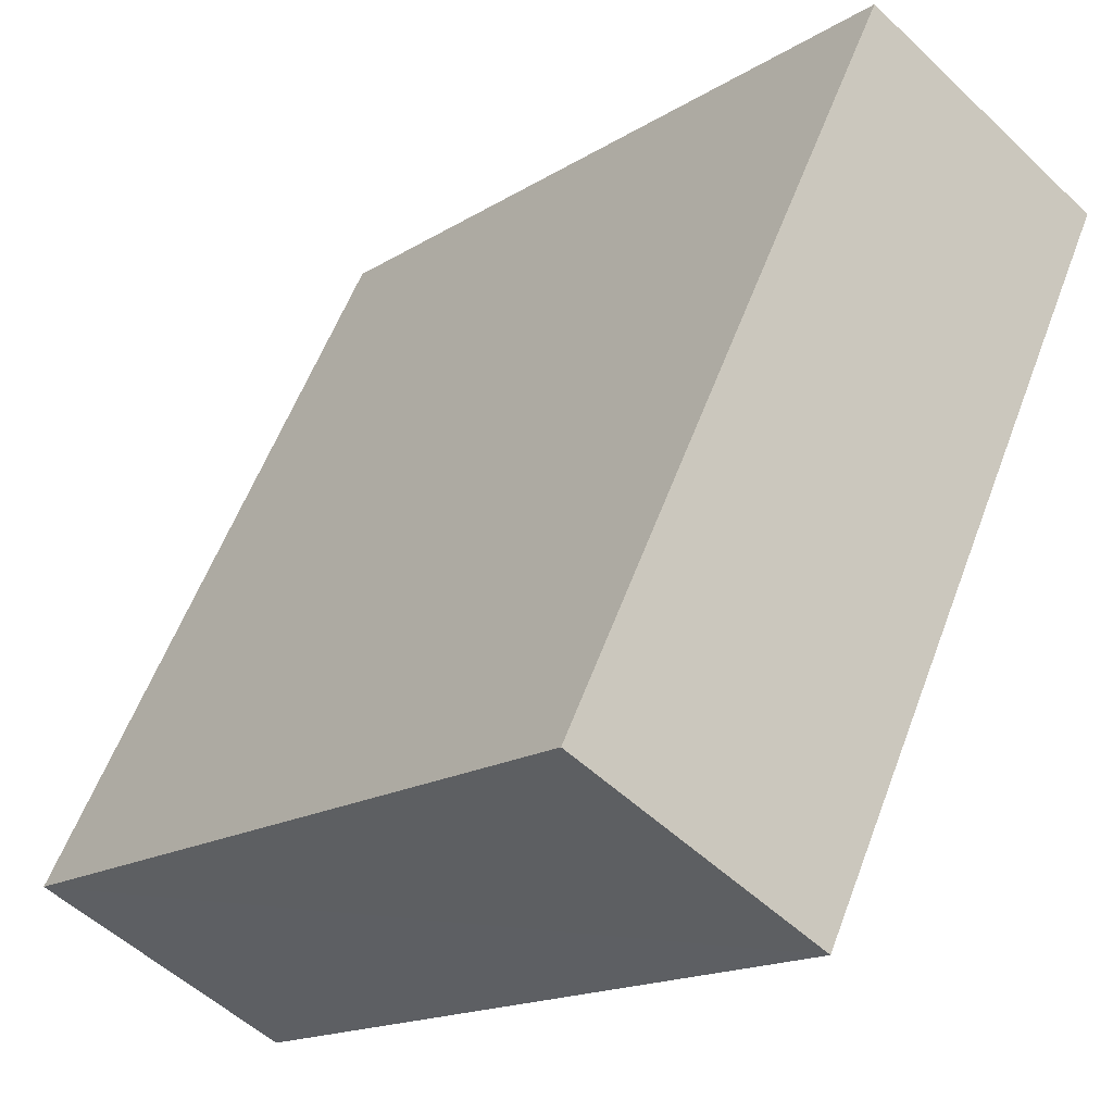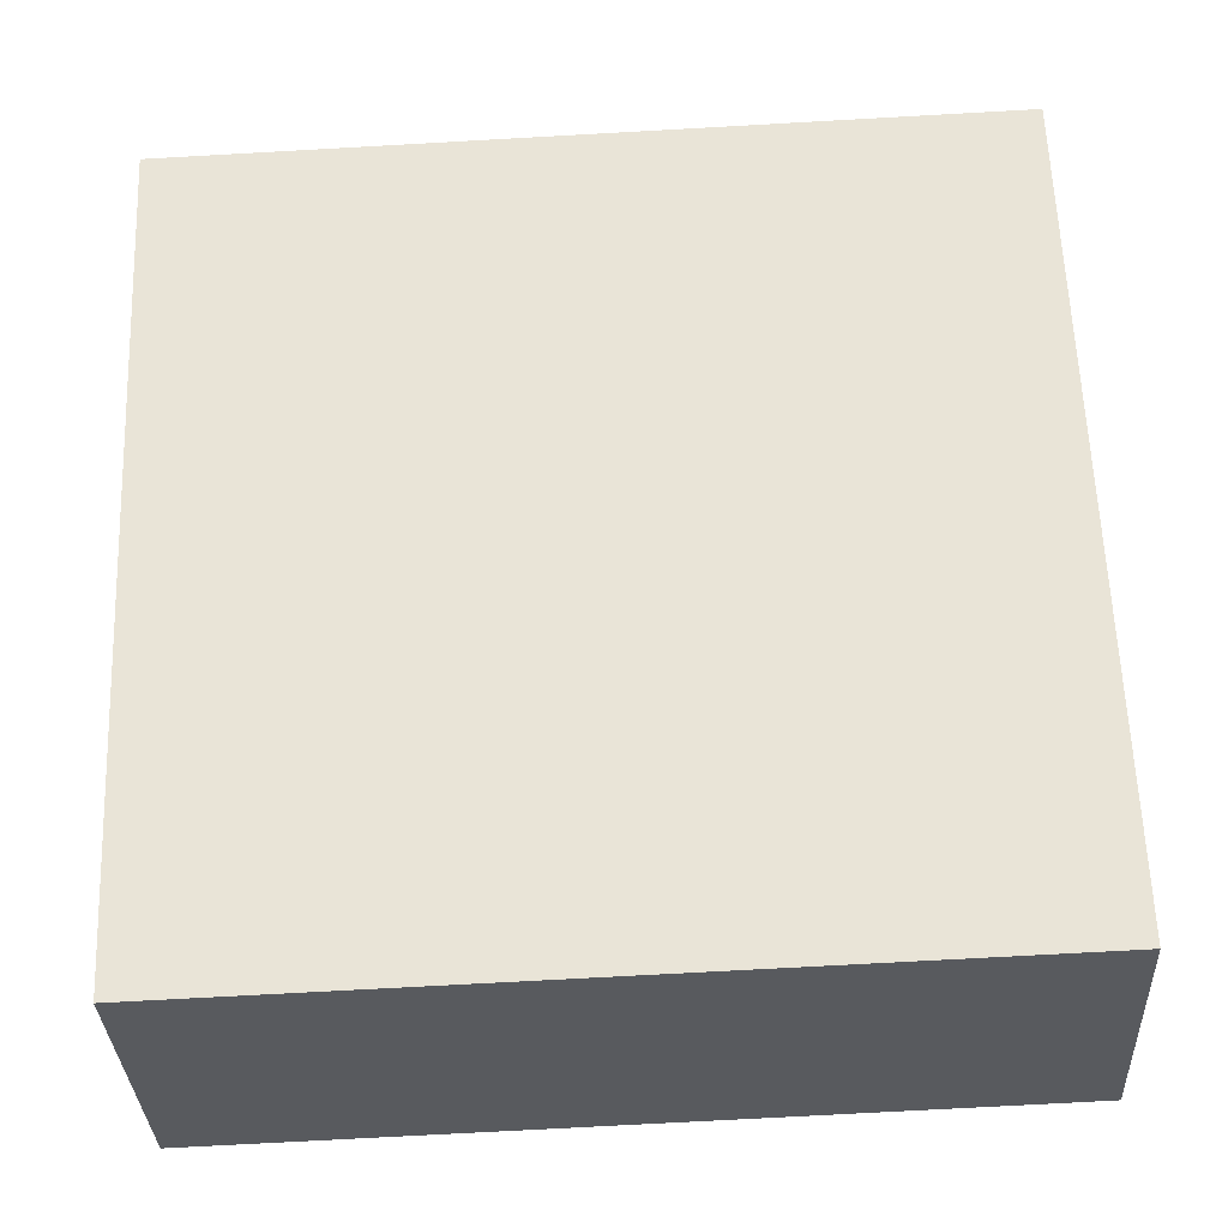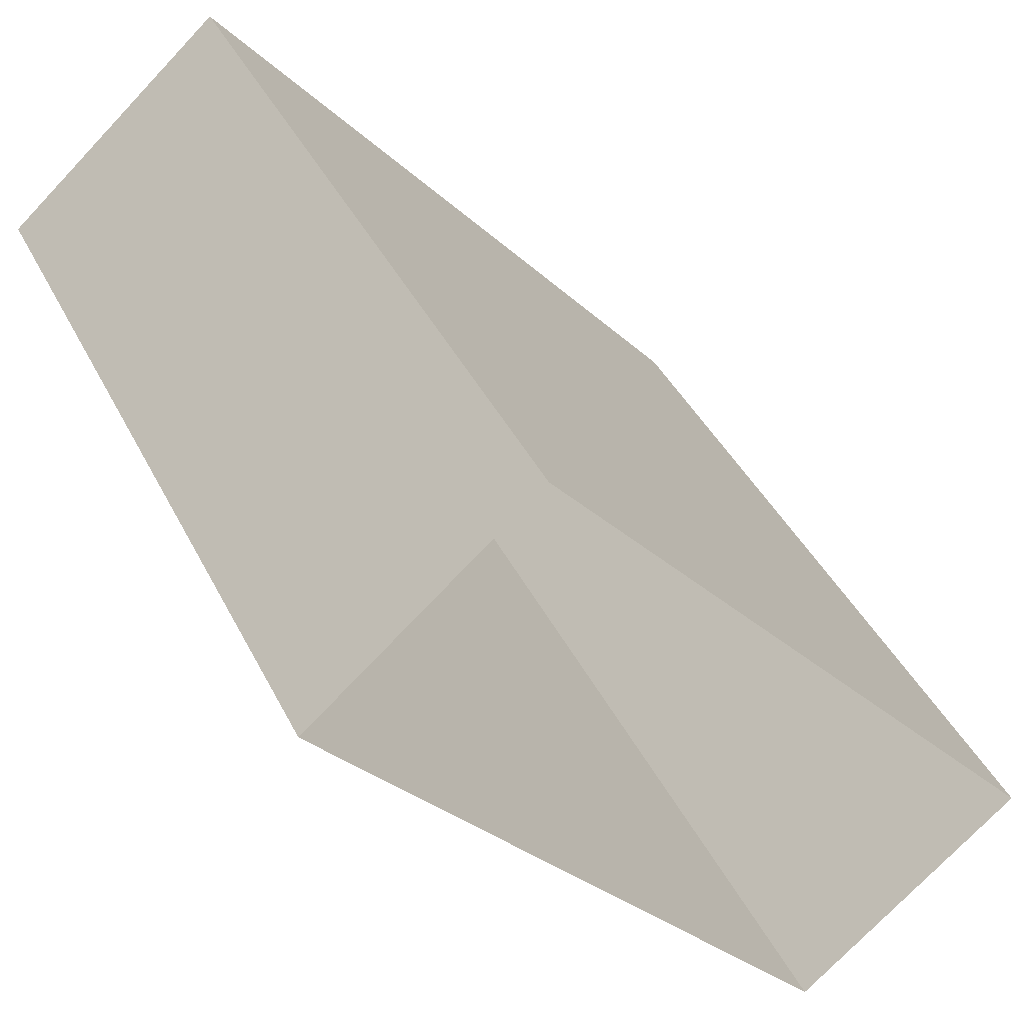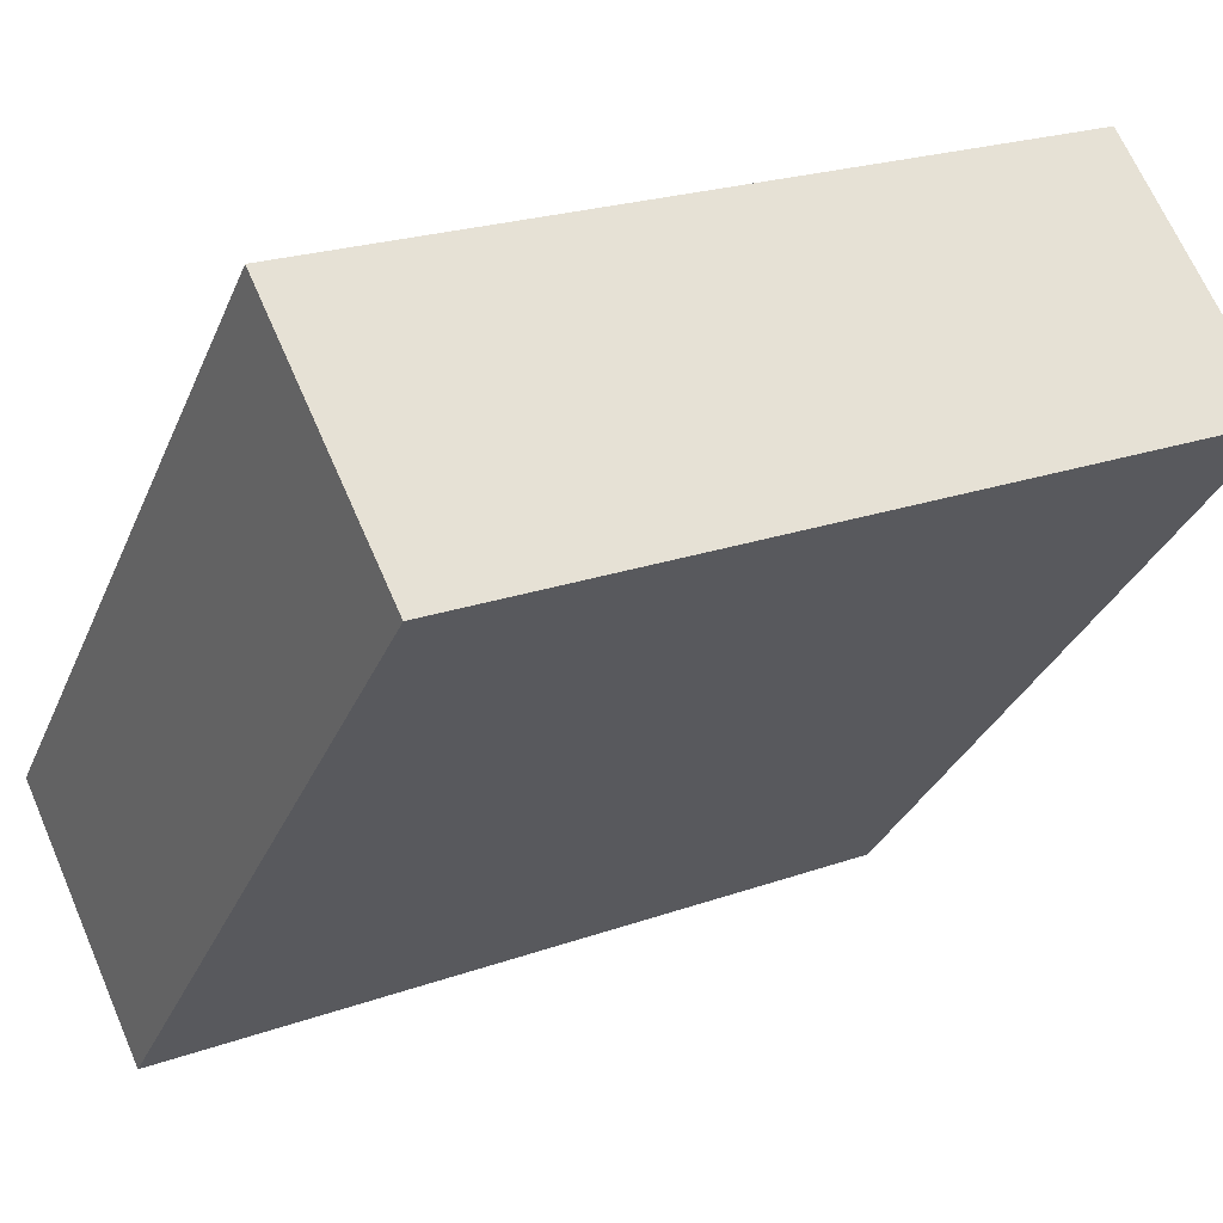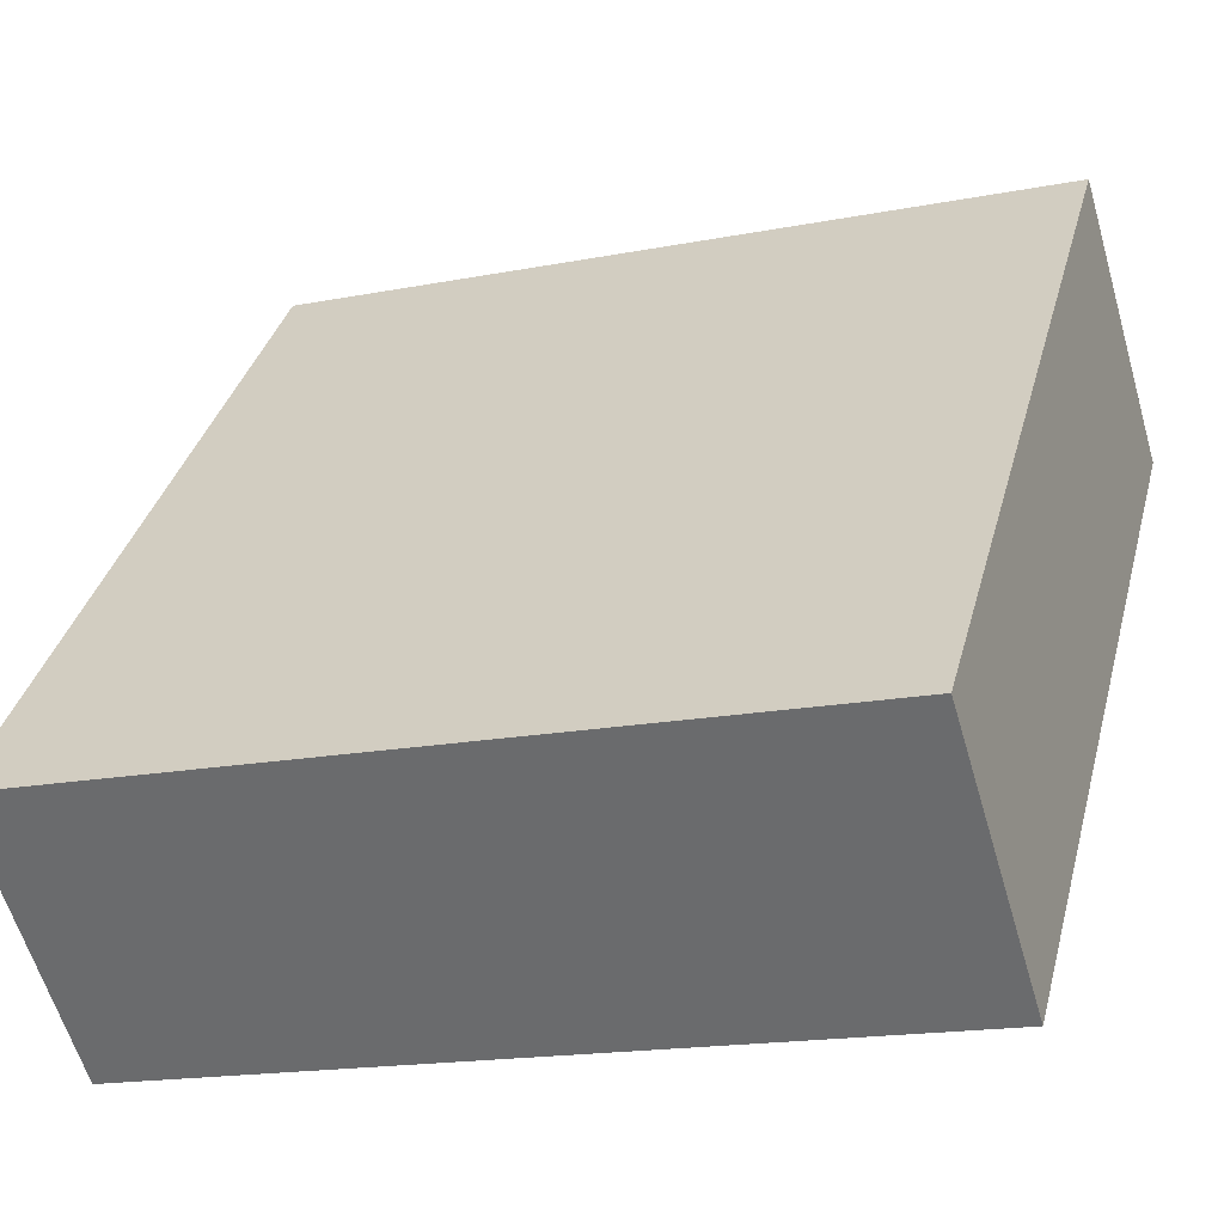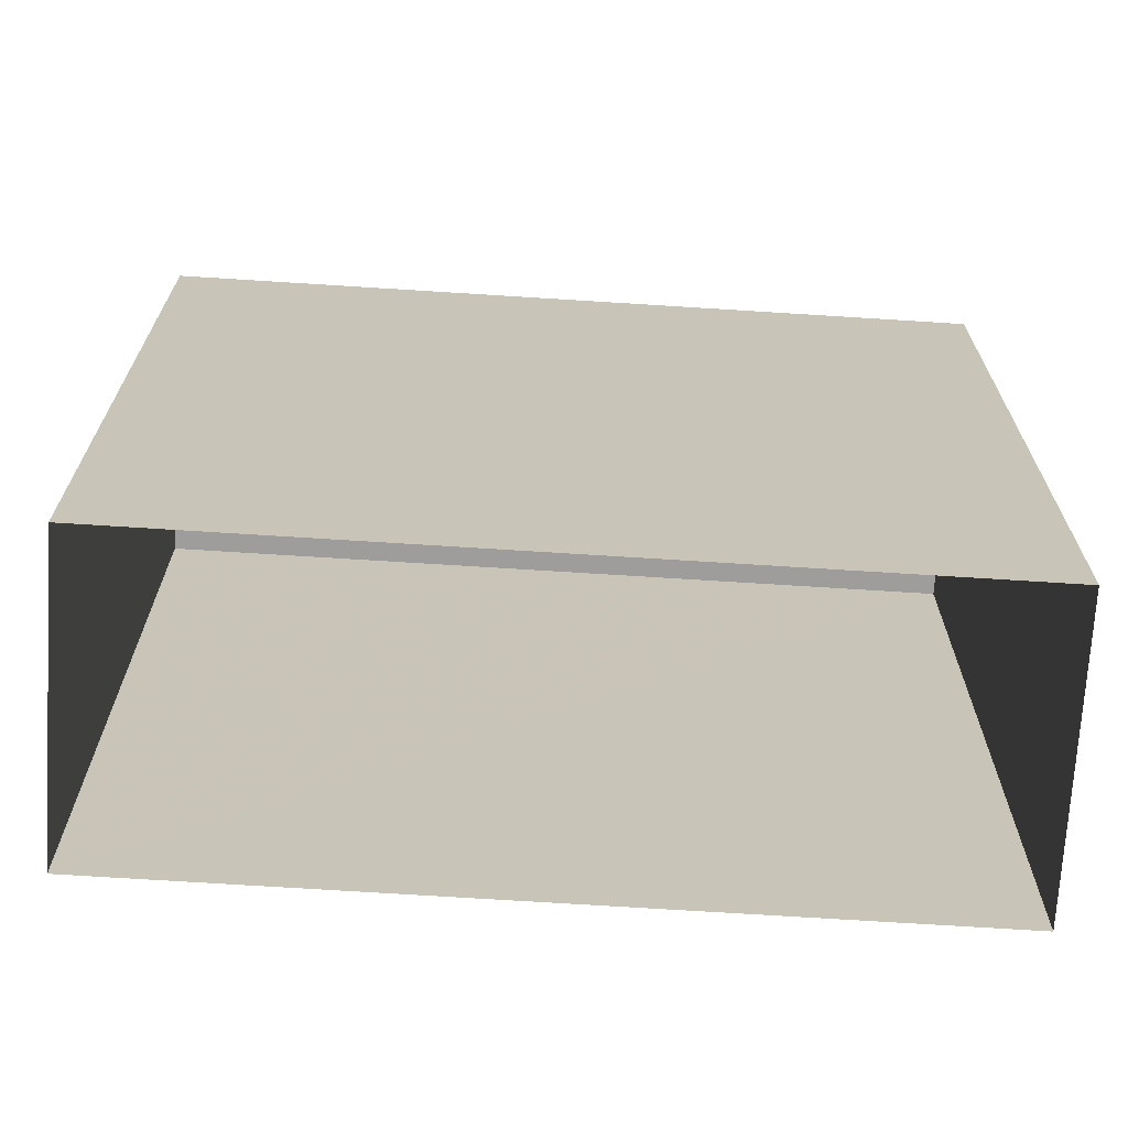
<metadata>
{"format":"obj","ext":"obj","renderer":"f3d","projection":"perspective","resolution":1024,"background":"white","views":[{"elev":57.3,"azim":20.4,"up":"+Y"},{"elev":-71.8,"azim":93.2,"up":"+Y"},{"elev":41.2,"azim":155.2,"up":"+Y"},{"elev":22.2,"azim":58.2,"up":"+Y"},{"elev":-17.0,"azim":-68.4,"up":"+Y"},{"elev":-70.6,"azim":-134.4,"up":"+Z"}]}
</metadata>
<code>
v -5704 -3.64e+04 2.841
v -5695 -3.639e+04 2.842
v -5701 -3.64e+04 2.84
v -5697 -3.639e+04 2.843
v -5695 -3.639e+04 12.22
v -5704 -3.64e+04 12.22
v -5701 -3.64e+04 12.22
v -5697 -3.639e+04 12.22
f 1 2 3
f 1 4 2
f 5 6 7
f 5 8 6
f 7 1 3
f 7 6 1
f 6 4 1
f 6 8 4
f 5 2 4
f 8 5 4
f 7 3 2
f 5 7 2

</code>
